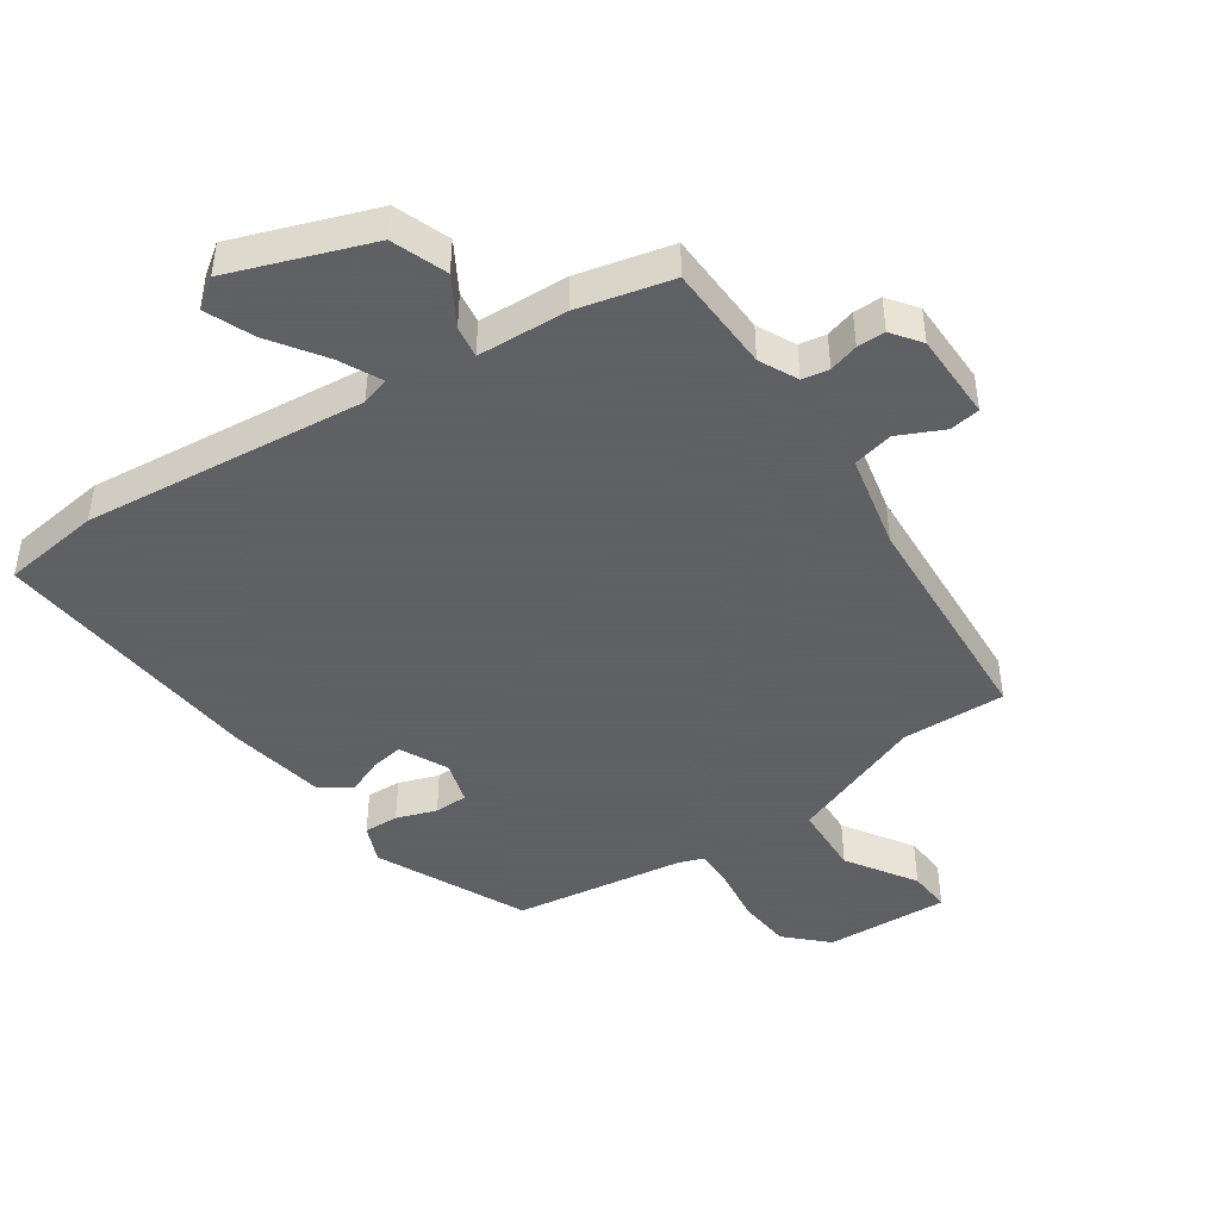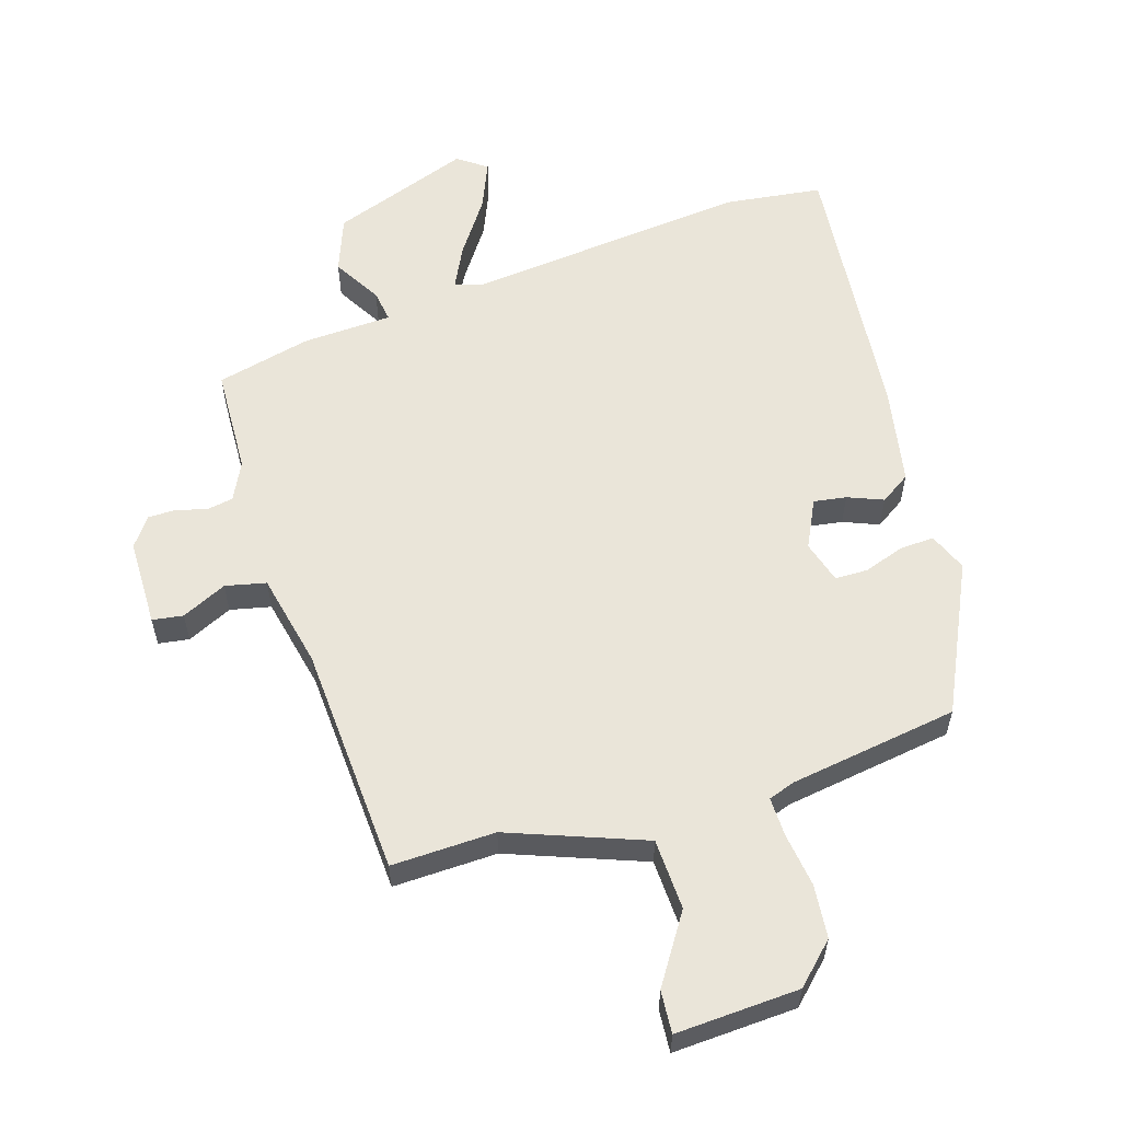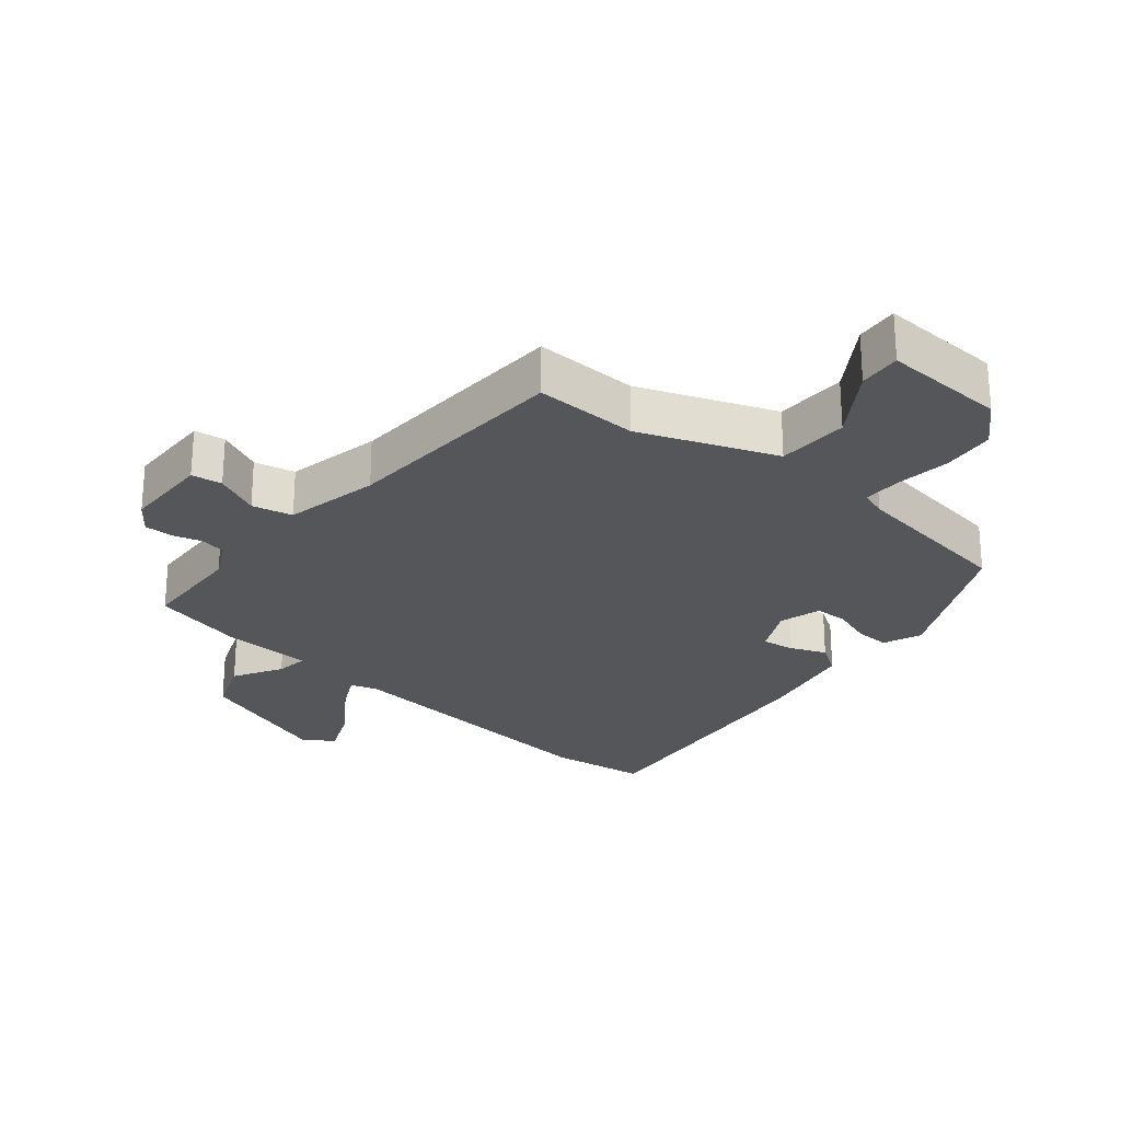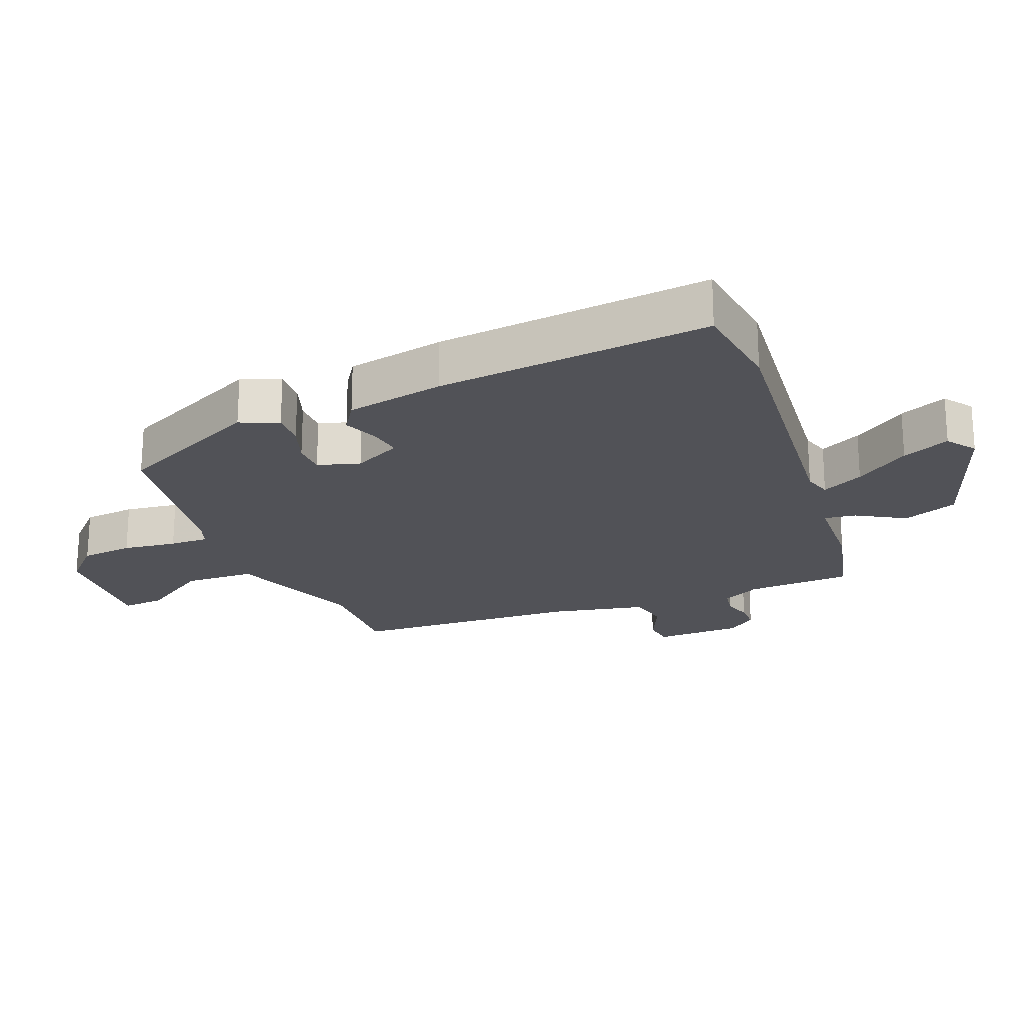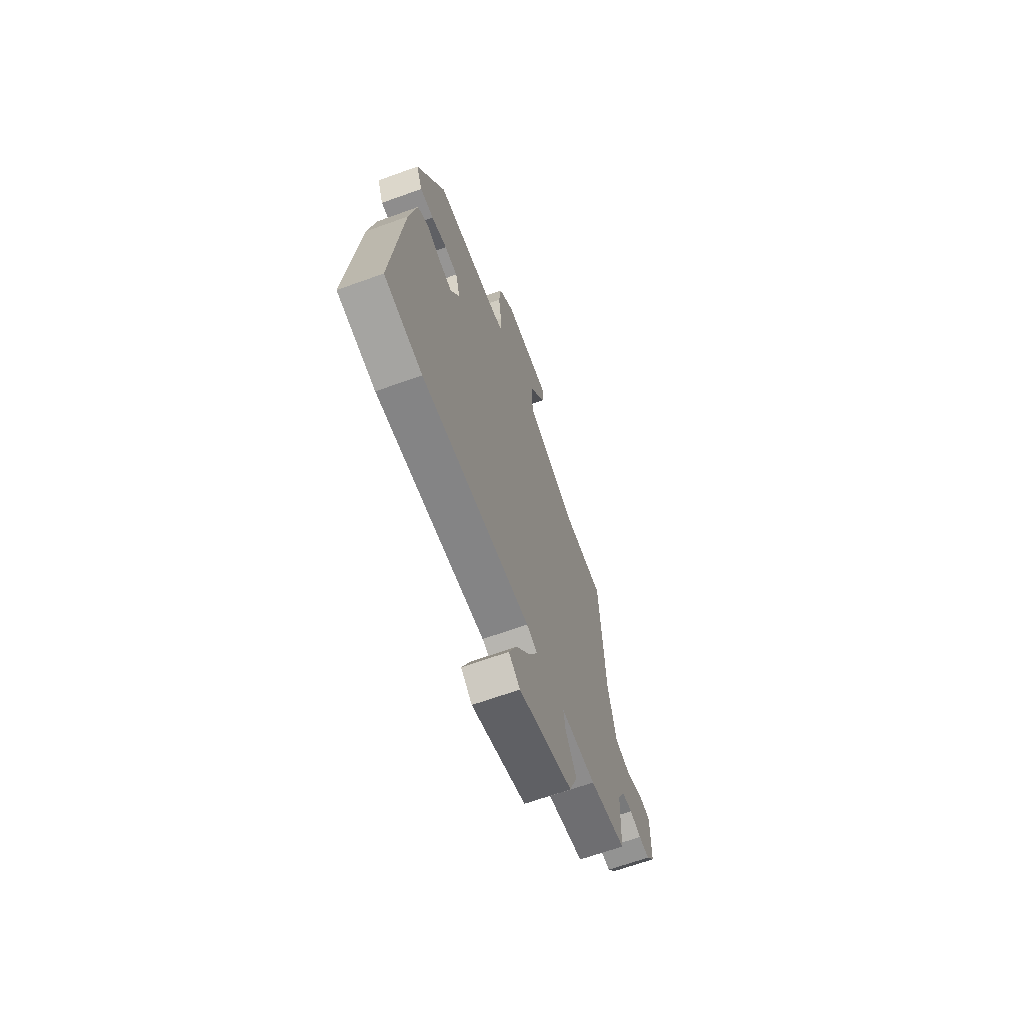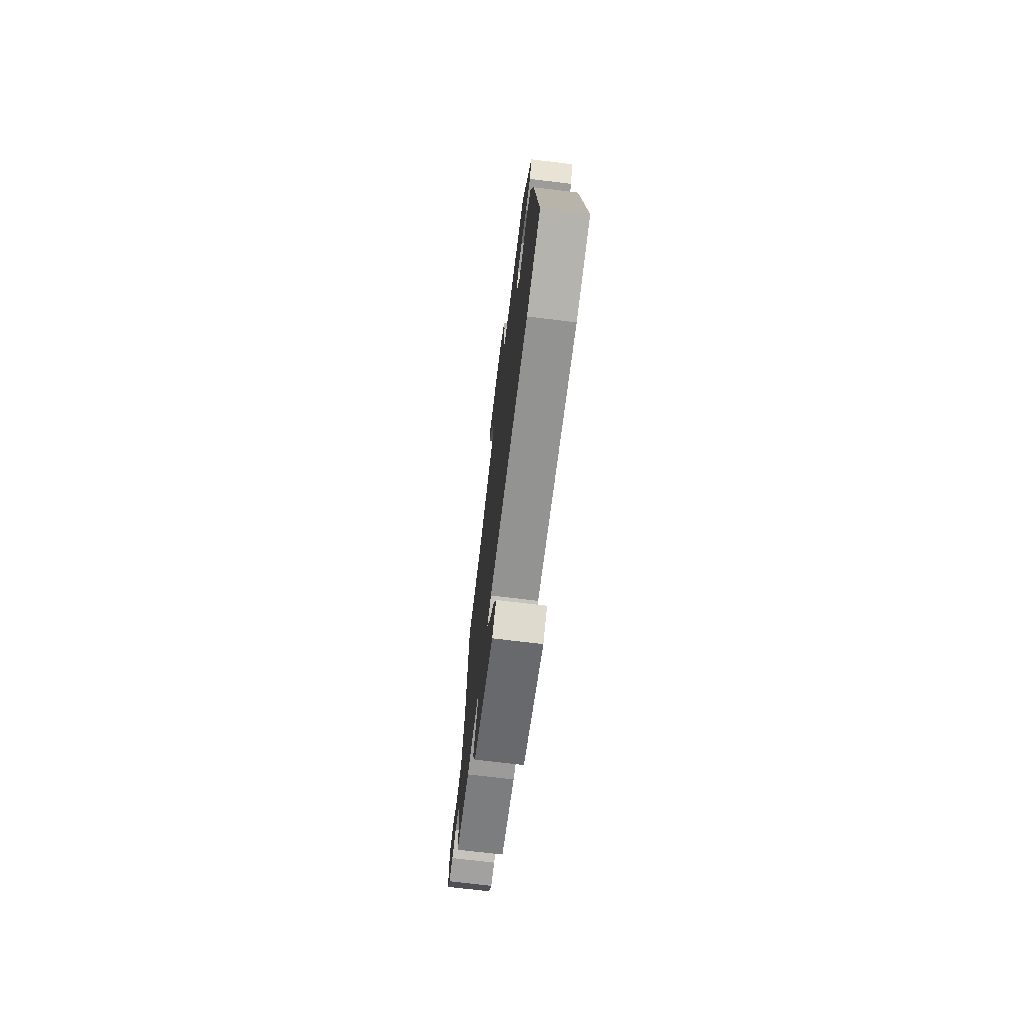
<metadata>
{"format":"obj","ext":"obj","renderer":"f3d","projection":"perspective","resolution":1024,"background":"white","views":[{"elev":-45.3,"azim":-146.0,"up":"+Y"},{"elev":58.3,"azim":-17.5,"up":"+Y"},{"elev":-25.9,"azim":-39.6,"up":"+Y"},{"elev":-21.6,"azim":111.7,"up":"+Y"},{"elev":-66.6,"azim":109.9,"up":"+Z"},{"elev":-72.3,"azim":83.1,"up":"+Z"}]}
</metadata>
<code>
v 0.358 0.07 0.473
v 0.466 0.07 0.248
v 0.442 0.07 0.189
v 0.389 0.07 0.191
v 0.328 0.07 0.212
v 0.277 0.07 0.211
v 0.258 0.07 0.146
v 0.294 0.07 0.073
v 0.344 0.07 0.081
v 0.398 0.07 0.103
v 0.444 0.07 0.073
v 0.473 0.07 -0.078
v 0.515 0.07 -0.498
v 0.365 0.07 -0.518
v -0.067 0.07 -0.476
v -0.11 0.07 -0.489
v -0.078 0.07 -0.553
v -0.02 0.07 -0.636
v 0.011 0.07 -0.709
v -0.033 0.07 -0.741
v -0.247 0.07 -0.665
v -0.279 0.07 -0.581
v -0.236 0.07 -0.507
v -0.229 0.07 -0.458
v -0.367 0.07 -0.452
v -0.511 0.07 -0.418
v -0.518 0.07 -0.255
v -0.547 0.07 -0.197
v -0.588 0.07 -0.19
v -0.633 0.07 -0.203
v -0.676 0.07 -0.203
v -0.709 0.07 -0.159
v -0.711 0.07 -0.025
v -0.664 0.07 -0.018
v -0.595 0.07 -0.05
v -0.533 0.07 -0.036
v -0.502 0.07 0.109
v -0.483 0.07 0.463
v -0.324 0.07 0.459
v -0.117 0.07 0.538
v -0.113 0.07 0.647
v -0.181 0.07 0.751
v -0.186 0.07 0.816
v 0.003 0.07 0.807
v 0.063 0.07 0.749
v 0.071 0.07 0.668
v 0.06 0.07 0.585
v 0.059 0.07 0.525
v 0.099 0.07 0.511
v 0.358 0 0.473
v 0.466 0 0.248
v 0.442 0 0.189
v 0.389 0 0.191
v 0.328 0 0.212
v 0.277 0 0.211
v 0.258 0 0.146
v 0.294 0 0.073
v 0.344 0 0.081
v 0.398 0 0.103
v 0.444 0 0.073
v 0.473 0 -0.078
v 0.515 0 -0.498
v 0.365 0 -0.518
v -0.067 0 -0.476
v -0.11 0 -0.489
v -0.078 0 -0.553
v -0.02 0 -0.636
v 0.011 0 -0.709
v -0.033 0 -0.741
v -0.247 0 -0.665
v -0.279 0 -0.581
v -0.236 0 -0.507
v -0.229 0 -0.458
v -0.367 0 -0.452
v -0.511 0 -0.418
v -0.518 0 -0.255
v -0.547 0 -0.197
v -0.588 0 -0.19
v -0.633 0 -0.203
v -0.676 0 -0.203
v -0.709 0 -0.159
v -0.711 0 -0.025
v -0.664 0 -0.018
v -0.595 0 -0.05
v -0.533 0 -0.036
v -0.502 0 0.109
v -0.483 0 0.463
v -0.324 0 0.459
v -0.117 0 0.538
v -0.113 0 0.647
v -0.181 0 0.751
v -0.186 0 0.816
v 0.003 0 0.807
v 0.063 0 0.749
v 0.071 0 0.668
v 0.06 0 0.585
v 0.059 0 0.525
v 0.099 0 0.511
f 44 45 46 47
f 44 47 48
f 41 42 43 44
f 40 41 44 48
f 39 40 48 49
f 37 38 39
f 36 37 39 49
f 32 33 34 35
f 32 35 36
f 29 30 31 32
f 28 29 32 36
f 27 28 36 49
f 24 25 26 27
f 20 21 22 23
f 20 23 24
f 17 18 19 20
f 16 17 20 24
f 15 16 24 27
f 9 10 11 12
f 8 9 12 13
f 7 8 13 14
f 2 3 4 5
f 2 5 6
f 1 2 6
f 49 1 6
f 27 49 6 7
f 7 14 15 27
f 96 95 94 93
f 97 96 93
f 93 92 91 90
f 97 93 90 89
f 98 97 89 88
f 88 87 86
f 98 88 86 85
f 84 83 82 81
f 85 84 81
f 81 80 79 78
f 85 81 78 77
f 98 85 77 76
f 76 75 74 73
f 72 71 70 69
f 73 72 69
f 69 68 67 66
f 73 69 66 65
f 76 73 65 64
f 61 60 59 58
f 62 61 58 57
f 63 62 57 56
f 54 53 52 51
f 55 54 51
f 55 51 50
f 55 50 98
f 56 55 98 76
f 76 64 63 56
f 1 50 51 2
f 2 51 52 3
f 3 52 53 4
f 4 53 54 5
f 5 54 55 6
f 6 55 56 7
f 7 56 57 8
f 8 57 58 9
f 9 58 59 10
f 10 59 60 11
f 11 60 61 12
f 12 61 62 13
f 13 62 63 14
f 14 63 64 15
f 15 64 65 16
f 16 65 66 17
f 17 66 67 18
f 18 67 68 19
f 19 68 69 20
f 20 69 70 21
f 21 70 71 22
f 22 71 72 23
f 23 72 73 24
f 24 73 74 25
f 25 74 75 26
f 26 75 76 27
f 27 76 77 28
f 28 77 78 29
f 29 78 79 30
f 30 79 80 31
f 31 80 81 32
f 32 81 82 33
f 33 82 83 34
f 34 83 84 35
f 35 84 85 36
f 36 85 86 37
f 37 86 87 38
f 38 87 88 39
f 39 88 89 40
f 40 89 90 41
f 41 90 91 42
f 42 91 92 43
f 43 92 93 44
f 44 93 94 45
f 45 94 95 46
f 46 95 96 47
f 47 96 97 48
f 48 97 98 49
f 49 98 50 1

</code>
